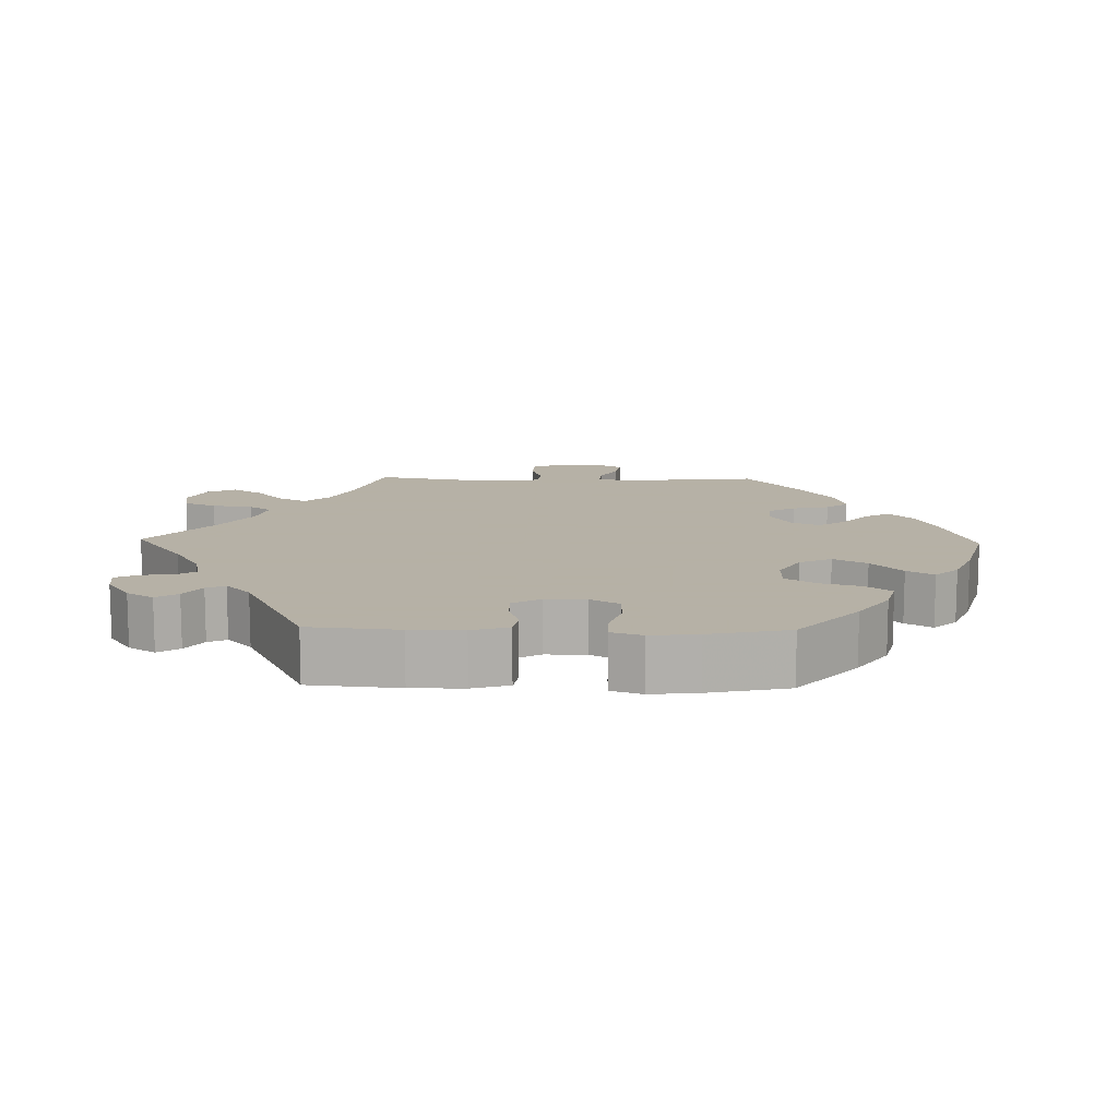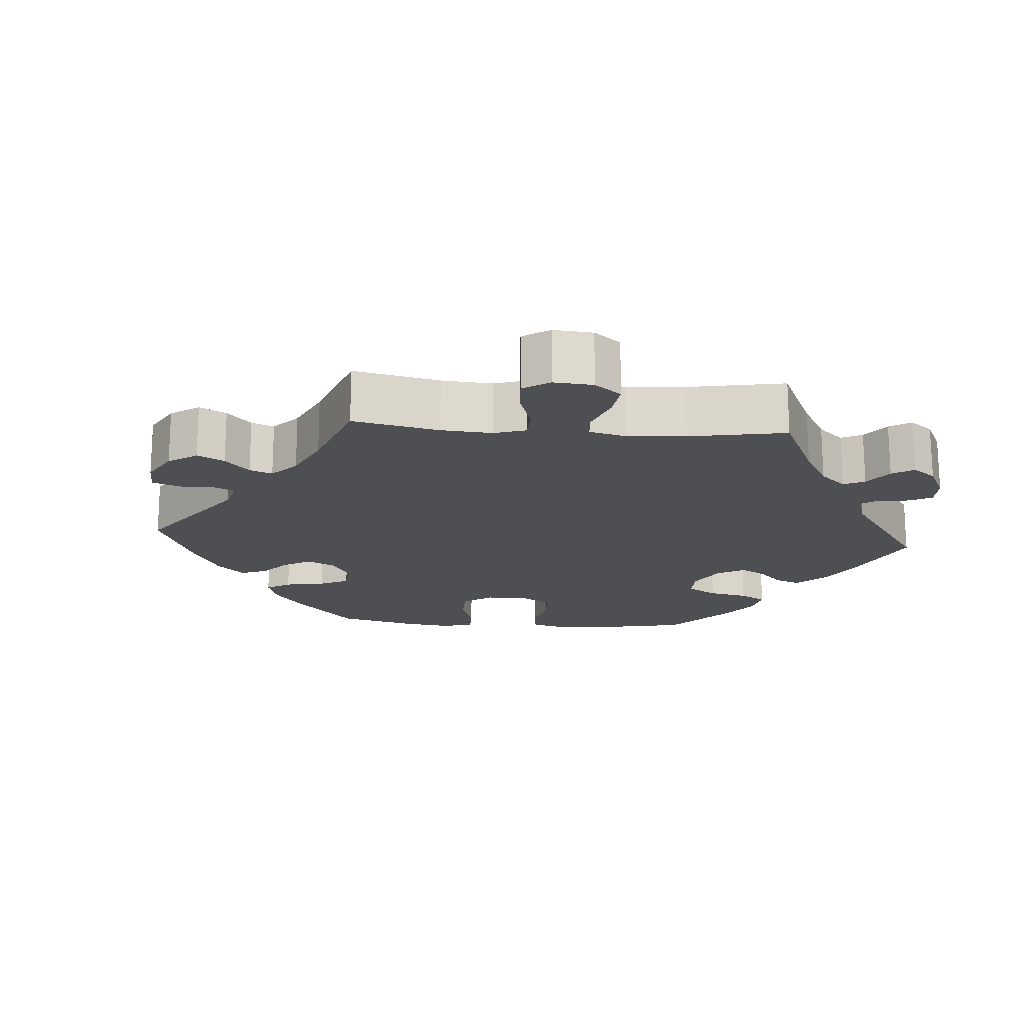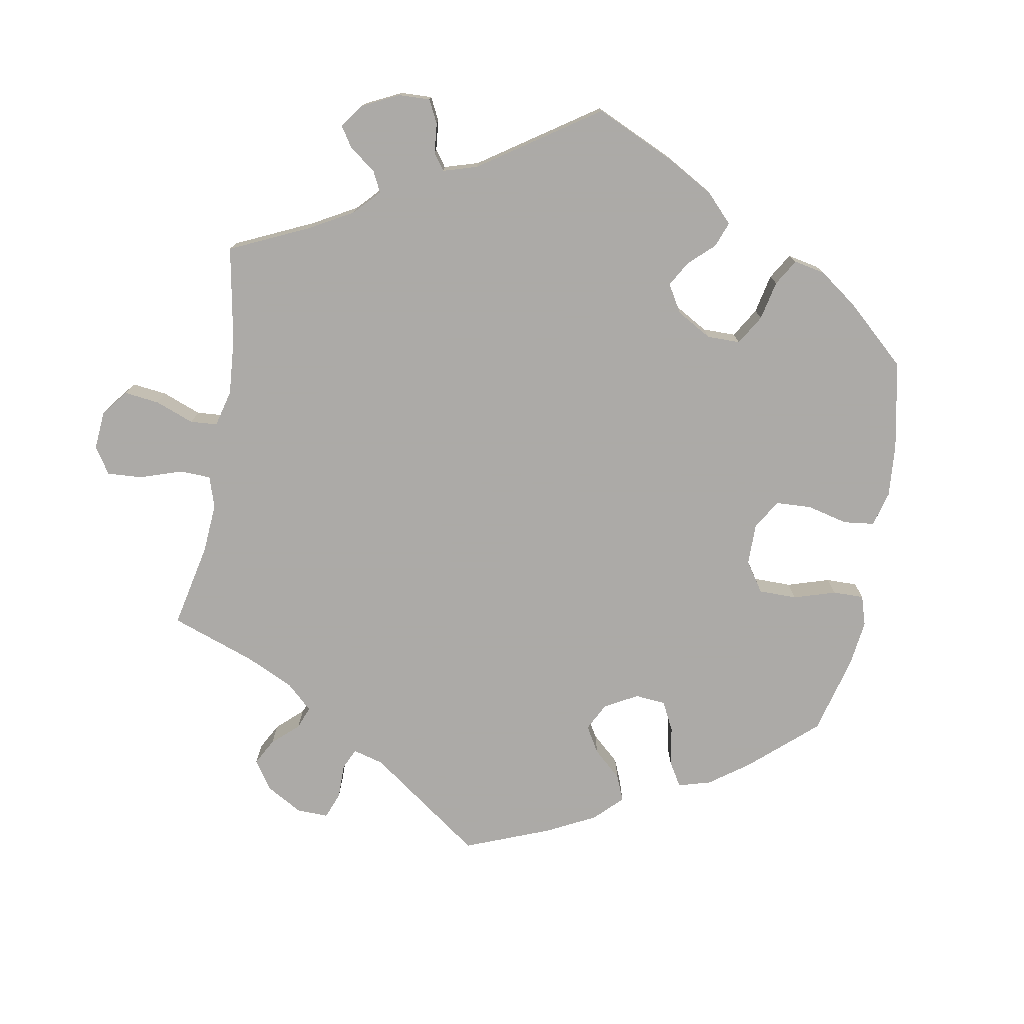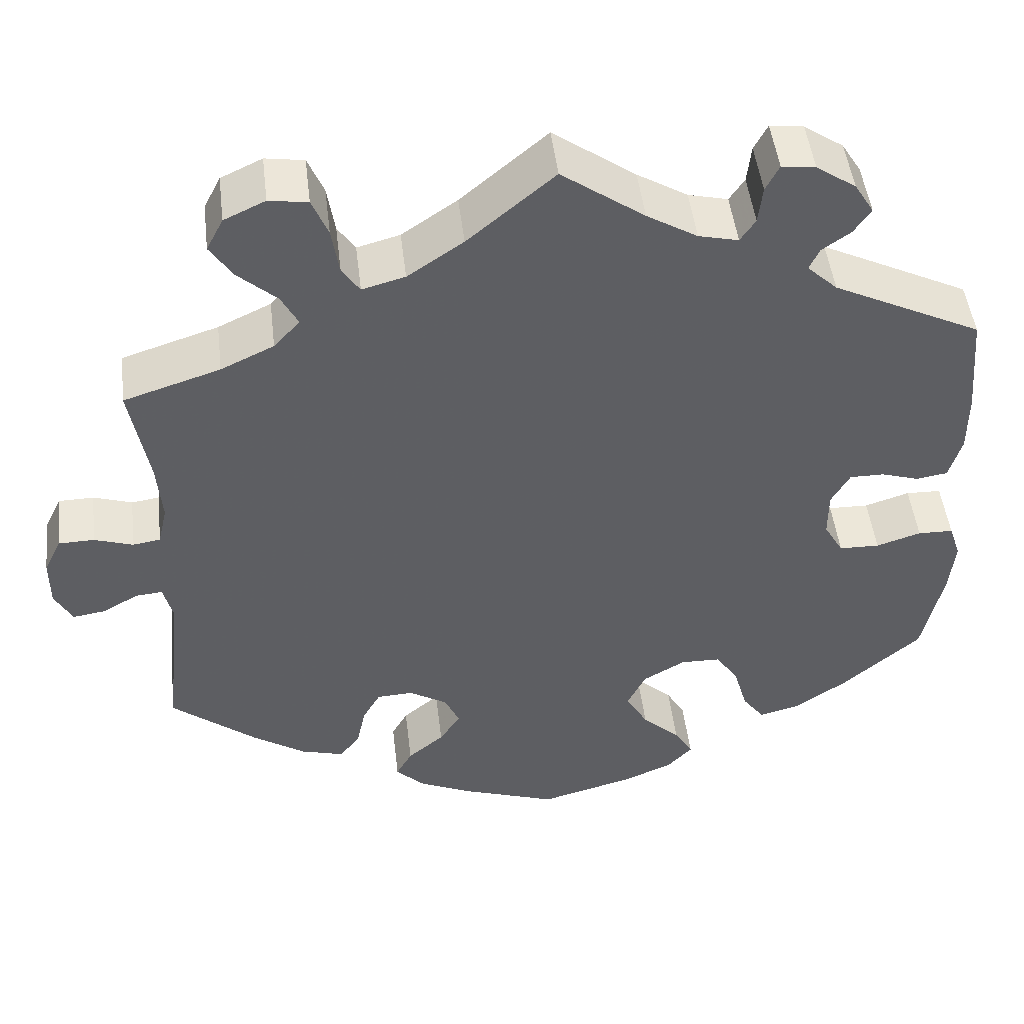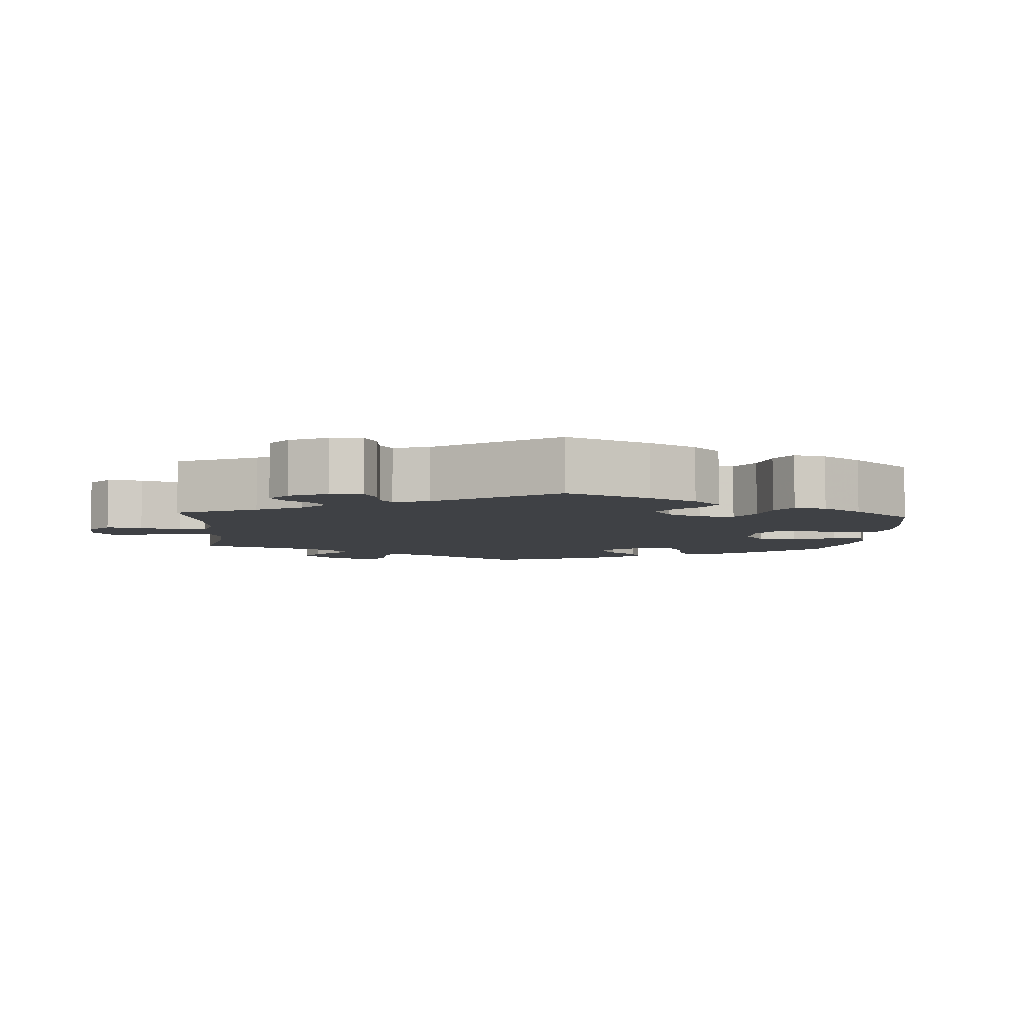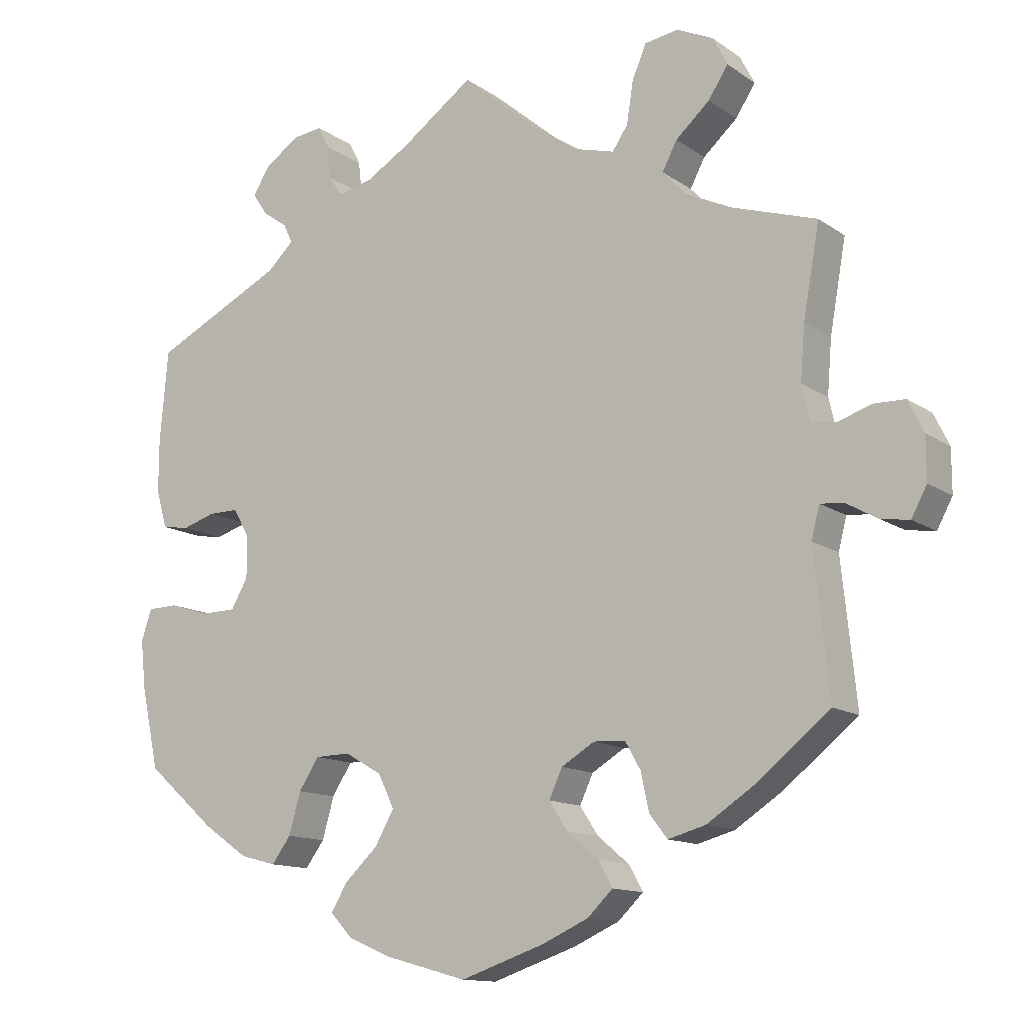
<metadata>
{"format":"obj","ext":"obj","renderer":"f3d","projection":"perspective","resolution":1024,"background":"white","views":[{"elev":12.1,"azim":91.4,"up":"+Y"},{"elev":-17.8,"azim":-34.5,"up":"+Y"},{"elev":-76.0,"azim":50.1,"up":"+Y"},{"elev":48.1,"azim":-6.7,"up":"+Z"},{"elev":-5.4,"azim":56.1,"up":"+Y"},{"elev":-12.9,"azim":-146.6,"up":"+Z"}]}
</metadata>
<code>
v 0.406 0.07 -0.371
v 0.345 0.07 -0.413
v 0.296 0.07 -0.426
v 0.27 0.07 -0.391
v 0.254 0.07 -0.335
v 0.227 0.07 -0.293
v 0.179 0.07 -0.292
v 0.129 0.07 -0.321
v 0.107 0.07 -0.366
v 0.133 0.07 -0.412
v 0.178 0.07 -0.454
v 0.2 0.07 -0.491
v 0.17 0.07 -0.523
v 0.11 0.07 -0.548
v 0 0.07 -0.578
v -0.115 0.07 -0.539
v -0.177 0.07 -0.511
v -0.211 0.07 -0.478
v -0.192 0.07 -0.444
v -0.149 0.07 -0.408
v -0.124 0.07 -0.37
v -0.142 0.07 -0.331
v -0.187 0.07 -0.304
v -0.23 0.07 -0.306
v -0.251 0.07 -0.343
v -0.262 0.07 -0.394
v -0.286 0.07 -0.425
v -0.337 0.07 -0.411
v -0.401 0.07 -0.369
v -0.501 0.07 -0.289
v -0.481 0.07 -0.096
v -0.492 0.07 -0.053
v -0.524 0.07 -0.056
v -0.566 0.07 -0.08
v -0.605 0.07 -0.086
v -0.626 0.07 -0.047
v -0.626 0.07 0.011
v -0.605 0.07 0.054
v -0.563 0.07 0.055
v -0.517 0.07 0.04
v -0.484 0.07 0.045
v -0.473 0.07 0.093
v -0.479 0.07 0.166
v -0.501 0.07 0.289
v -0.386 0.07 0.326
v -0.323 0.07 0.356
v -0.292 0.07 0.39
v -0.312 0.07 0.428
v -0.358 0.07 0.469
v -0.385 0.07 0.51
v -0.365 0.07 0.549
v -0.316 0.07 0.572
v -0.27 0.07 0.565
v -0.251 0.07 0.52
v -0.242 0.07 0.463
v -0.221 0.07 0.432
v -0.17 0.07 0.446
v -0.104 0.07 0.491
v -0.001 0.07 0.578
v 0.097 0.07 0.508
v 0.157 0.07 0.472
v 0.204 0.07 0.461
v 0.222 0.07 0.488
v 0.227 0.07 0.533
v 0.243 0.07 0.564
v 0.283 0.07 0.559
v 0.33 0.07 0.527
v 0.353 0.07 0.49
v 0.333 0.07 0.46
v 0.299 0.07 0.436
v 0.287 0.07 0.41
v 0.323 0.07 0.376
v 0.5 0.07 0.289
v 0.511 0.07 0.165
v 0.511 0.07 0.092
v 0.496 0.07 0.041
v 0.459 0.07 0.035
v 0.414 0.07 0.049
v 0.373 0.07 0.049
v 0.351 0.07 0.01
v 0.351 0.07 -0.046
v 0.374 0.07 -0.086
v 0.422 0.07 -0.087
v 0.475 0.07 -0.07
v 0.517 0.07 -0.071
v 0.531 0.07 -0.113
v 0.524 0.07 -0.179
v 0.5 0.07 -0.289
v 0.406 0 -0.371
v 0.345 0 -0.413
v 0.296 0 -0.426
v 0.27 0 -0.391
v 0.254 0 -0.335
v 0.227 0 -0.293
v 0.179 0 -0.292
v 0.129 0 -0.321
v 0.107 0 -0.366
v 0.133 0 -0.412
v 0.178 0 -0.454
v 0.2 0 -0.491
v 0.17 0 -0.523
v 0.11 0 -0.548
v 0 0 -0.578
v -0.115 0 -0.539
v -0.177 0 -0.511
v -0.211 0 -0.478
v -0.192 0 -0.444
v -0.149 0 -0.408
v -0.124 0 -0.37
v -0.142 0 -0.331
v -0.187 0 -0.304
v -0.23 0 -0.306
v -0.251 0 -0.343
v -0.262 0 -0.394
v -0.286 0 -0.425
v -0.337 0 -0.411
v -0.401 0 -0.369
v -0.501 0 -0.289
v -0.481 0 -0.096
v -0.492 0 -0.053
v -0.524 0 -0.056
v -0.566 0 -0.08
v -0.605 0 -0.086
v -0.626 0 -0.047
v -0.626 0 0.011
v -0.605 0 0.054
v -0.563 0 0.055
v -0.517 0 0.04
v -0.484 0 0.045
v -0.473 0 0.093
v -0.479 0 0.166
v -0.501 0 0.289
v -0.386 0 0.326
v -0.323 0 0.356
v -0.292 0 0.39
v -0.312 0 0.428
v -0.358 0 0.469
v -0.385 0 0.51
v -0.365 0 0.549
v -0.316 0 0.572
v -0.27 0 0.565
v -0.251 0 0.52
v -0.242 0 0.463
v -0.221 0 0.432
v -0.17 0 0.446
v -0.104 0 0.491
v -0.001 0 0.578
v 0.097 0 0.508
v 0.157 0 0.472
v 0.204 0 0.461
v 0.222 0 0.488
v 0.227 0 0.533
v 0.243 0 0.564
v 0.283 0 0.559
v 0.33 0 0.527
v 0.353 0 0.49
v 0.333 0 0.46
v 0.299 0 0.436
v 0.287 0 0.41
v 0.323 0 0.376
v 0.5 0 0.289
v 0.511 0 0.165
v 0.511 0 0.092
v 0.496 0 0.041
v 0.459 0 0.035
v 0.414 0 0.049
v 0.373 0 0.049
v 0.351 0 0.01
v 0.351 0 -0.046
v 0.374 0 -0.086
v 0.422 0 -0.087
v 0.475 0 -0.07
v 0.517 0 -0.071
v 0.531 0 -0.113
v 0.524 0 -0.179
v 0.5 0 -0.289
f 83 84 85 86
f 82 83 86 87
f 75 76 77 78
f 75 78 79
f 72 73 74 75
f 71 72 75 79
f 67 68 69 70
f 67 70 71
f 66 67 71
f 63 64 65 66
f 62 63 66 71
f 61 62 71 79
f 58 59 60
f 57 58 60 61
f 56 57 61 79
f 52 53 54 55
f 52 55 56
f 51 52 56
f 48 49 50 51
f 47 48 51 56
f 46 47 56 79
f 43 44 45
f 42 43 45 46
f 41 42 46 79
f 37 38 39 40
f 33 34 35 36
f 32 33 36 37
f 28 29 30 31
f 28 31 32
f 25 26 27 28
f 24 25 28 32
f 23 24 32
f 22 23 32
f 17 18 19 20
f 17 20 21
f 16 17 21
f 15 16 21
f 14 15 21 22
f 10 11 12 13
f 9 10 13 14
f 2 3 4 5
f 2 5 6
f 1 2 6
f 82 87 88 1
f 40 41 79 80
f 32 37 40 80
f 22 32 80 81
f 9 14 22
f 8 9 22
f 7 8 22 81
f 6 7 81 82
f 1 6 82
f 174 173 172 171
f 175 174 171 170
f 166 165 164 163
f 167 166 163
f 163 162 161 160
f 167 163 160 159
f 158 157 156 155
f 159 158 155
f 159 155 154
f 154 153 152 151
f 159 154 151 150
f 167 159 150 149
f 148 147 146
f 149 148 146 145
f 167 149 145 144
f 143 142 141 140
f 144 143 140
f 144 140 139
f 139 138 137 136
f 144 139 136 135
f 167 144 135 134
f 133 132 131
f 134 133 131 130
f 167 134 130 129
f 128 127 126 125
f 124 123 122 121
f 125 124 121 120
f 119 118 117 116
f 120 119 116
f 116 115 114 113
f 120 116 113 112
f 120 112 111
f 120 111 110
f 108 107 106 105
f 109 108 105
f 109 105 104
f 109 104 103
f 110 109 103 102
f 101 100 99 98
f 102 101 98 97
f 93 92 91 90
f 94 93 90
f 94 90 89
f 89 176 175 170
f 168 167 129 128
f 168 128 125 120
f 169 168 120 110
f 110 102 97
f 110 97 96
f 169 110 96 95
f 170 169 95 94
f 170 94 89
f 1 89 90 2
f 2 90 91 3
f 3 91 92 4
f 4 92 93 5
f 5 93 94 6
f 6 94 95 7
f 7 95 96 8
f 8 96 97 9
f 9 97 98 10
f 10 98 99 11
f 11 99 100 12
f 12 100 101 13
f 13 101 102 14
f 14 102 103 15
f 15 103 104 16
f 16 104 105 17
f 17 105 106 18
f 18 106 107 19
f 19 107 108 20
f 20 108 109 21
f 21 109 110 22
f 22 110 111 23
f 23 111 112 24
f 24 112 113 25
f 25 113 114 26
f 26 114 115 27
f 27 115 116 28
f 28 116 117 29
f 29 117 118 30
f 30 118 119 31
f 31 119 120 32
f 32 120 121 33
f 33 121 122 34
f 34 122 123 35
f 35 123 124 36
f 36 124 125 37
f 37 125 126 38
f 38 126 127 39
f 39 127 128 40
f 40 128 129 41
f 41 129 130 42
f 42 130 131 43
f 43 131 132 44
f 44 132 133 45
f 45 133 134 46
f 46 134 135 47
f 47 135 136 48
f 48 136 137 49
f 49 137 138 50
f 50 138 139 51
f 51 139 140 52
f 52 140 141 53
f 53 141 142 54
f 54 142 143 55
f 55 143 144 56
f 56 144 145 57
f 57 145 146 58
f 58 146 147 59
f 59 147 148 60
f 60 148 149 61
f 61 149 150 62
f 62 150 151 63
f 63 151 152 64
f 64 152 153 65
f 65 153 154 66
f 66 154 155 67
f 67 155 156 68
f 68 156 157 69
f 69 157 158 70
f 70 158 159 71
f 71 159 160 72
f 72 160 161 73
f 73 161 162 74
f 74 162 163 75
f 75 163 164 76
f 76 164 165 77
f 77 165 166 78
f 78 166 167 79
f 79 167 168 80
f 80 168 169 81
f 81 169 170 82
f 82 170 171 83
f 83 171 172 84
f 84 172 173 85
f 85 173 174 86
f 86 174 175 87
f 87 175 176 88
f 88 176 89 1

</code>
